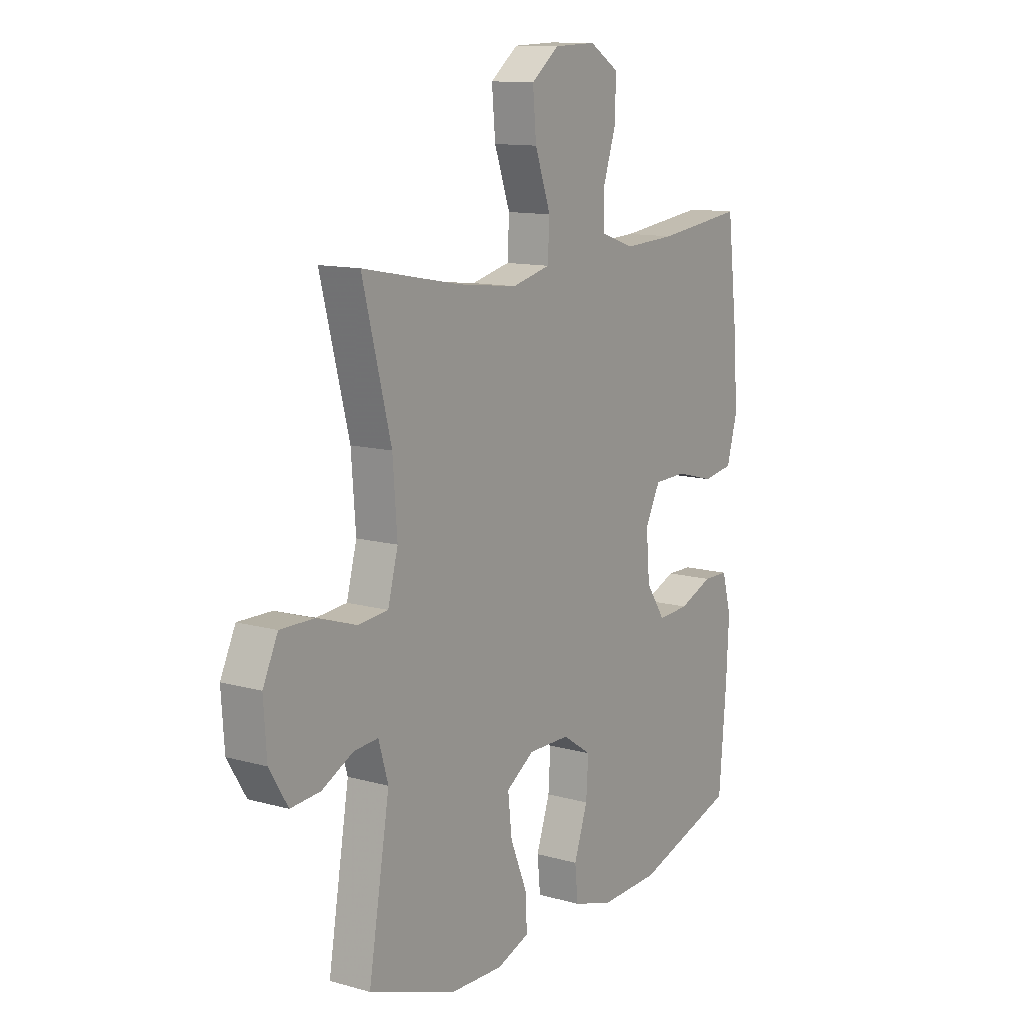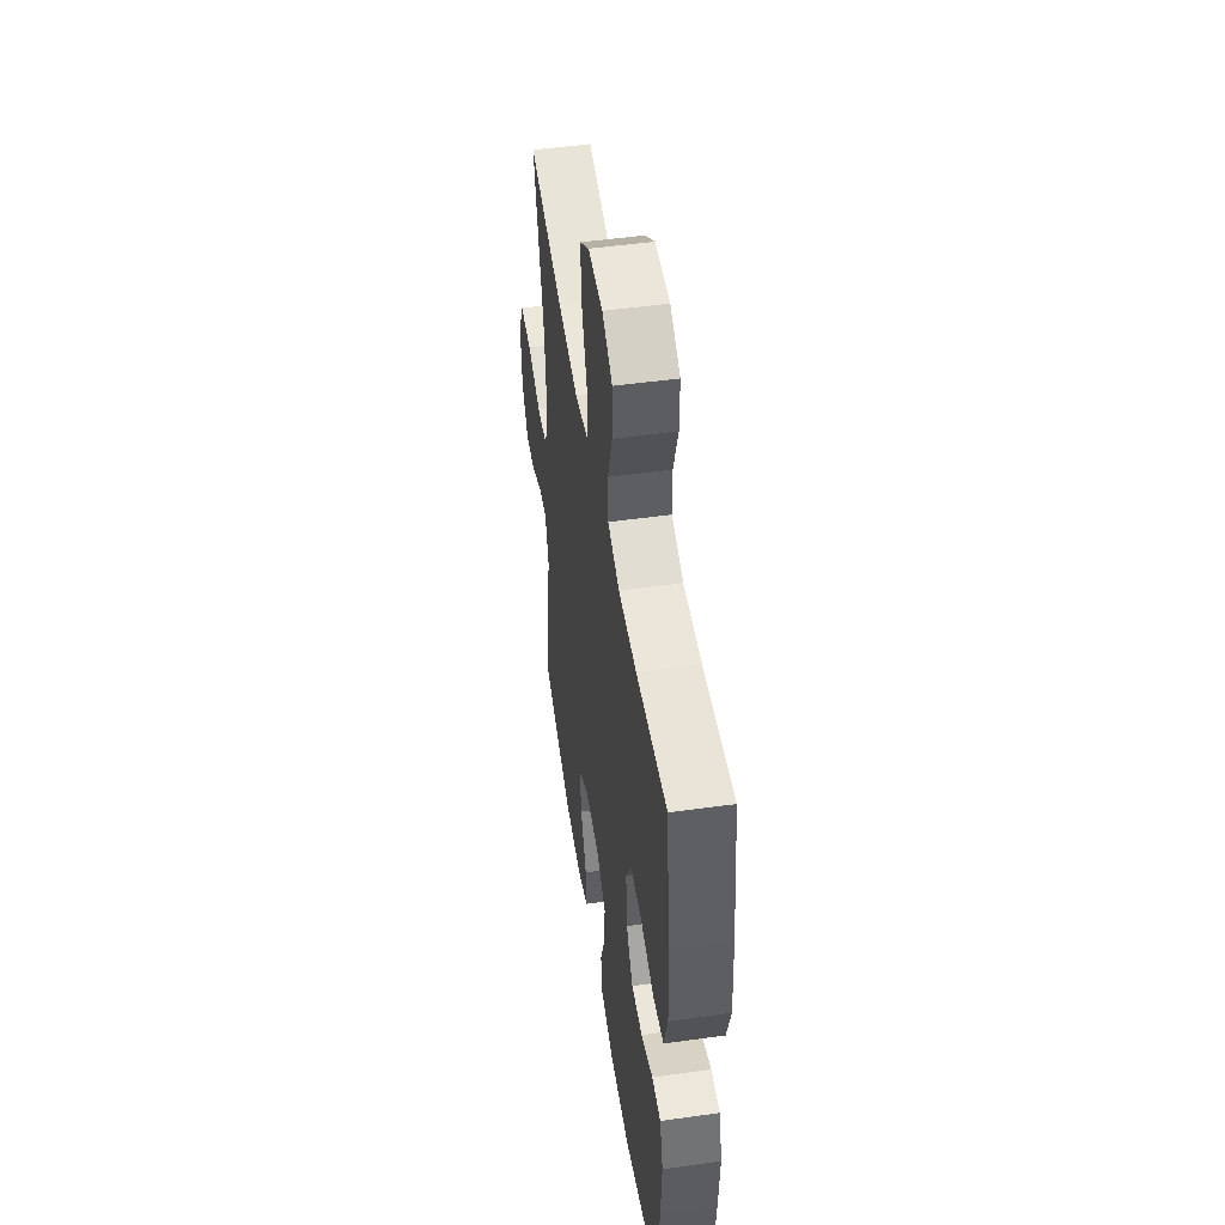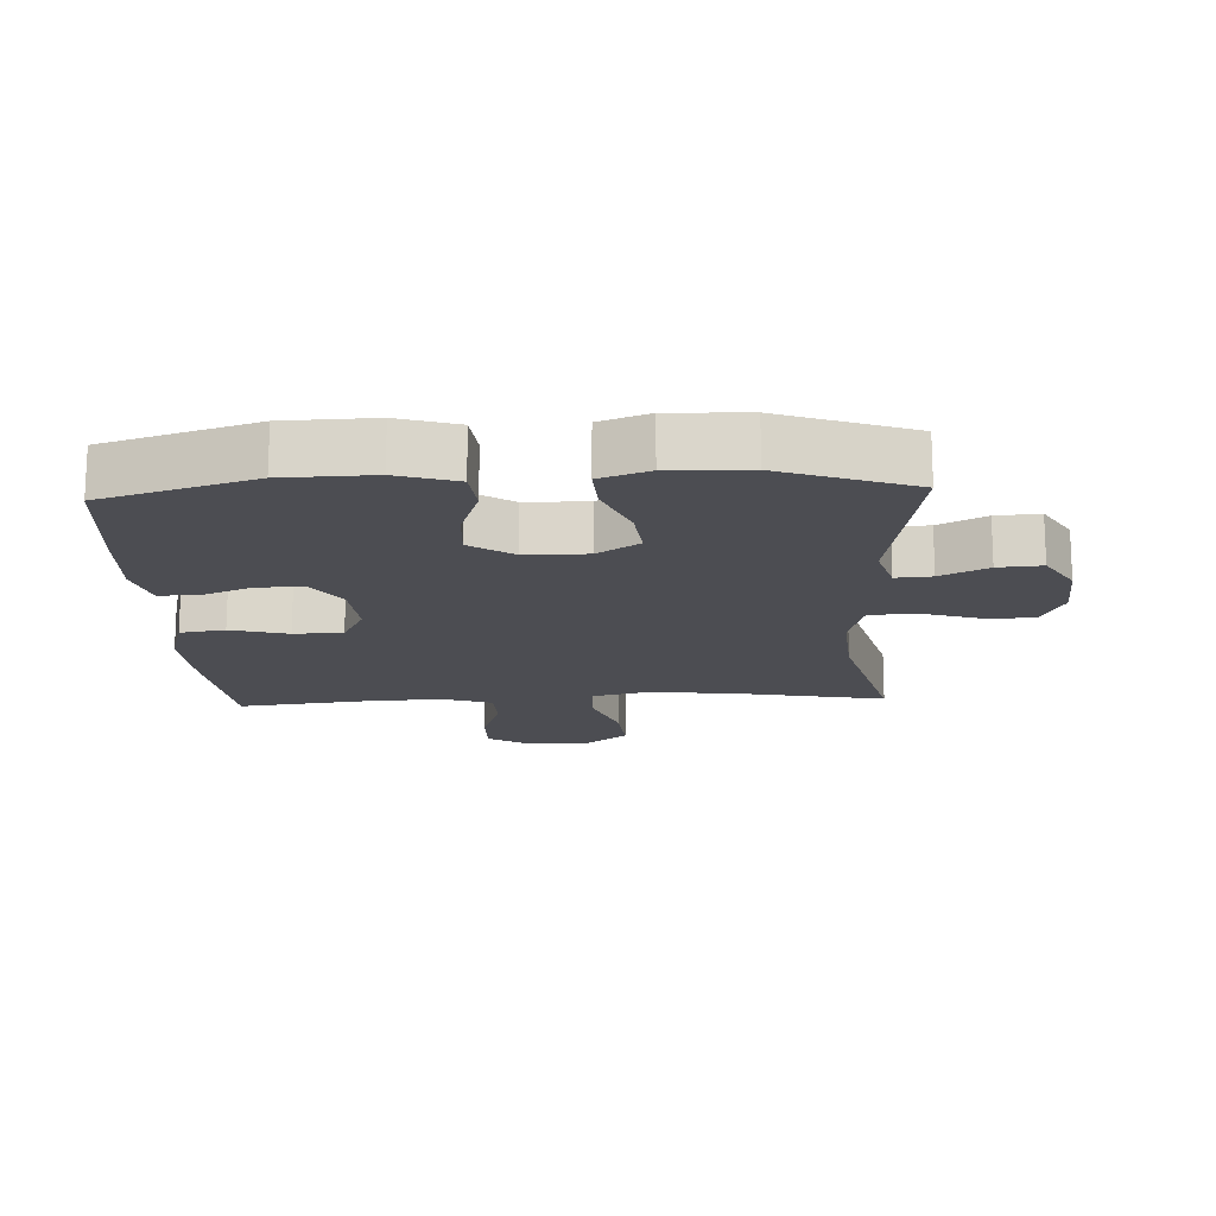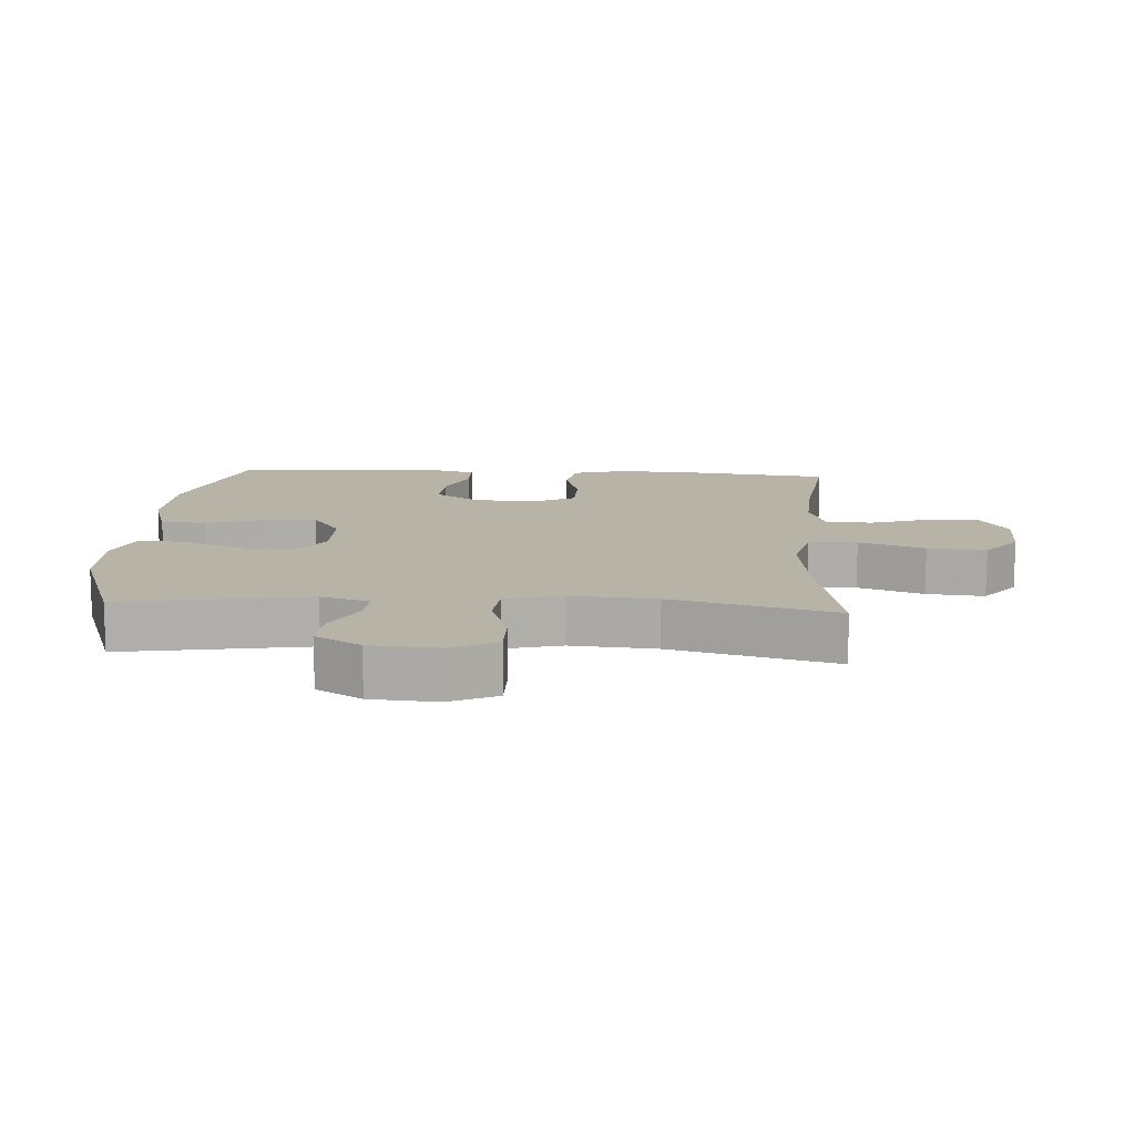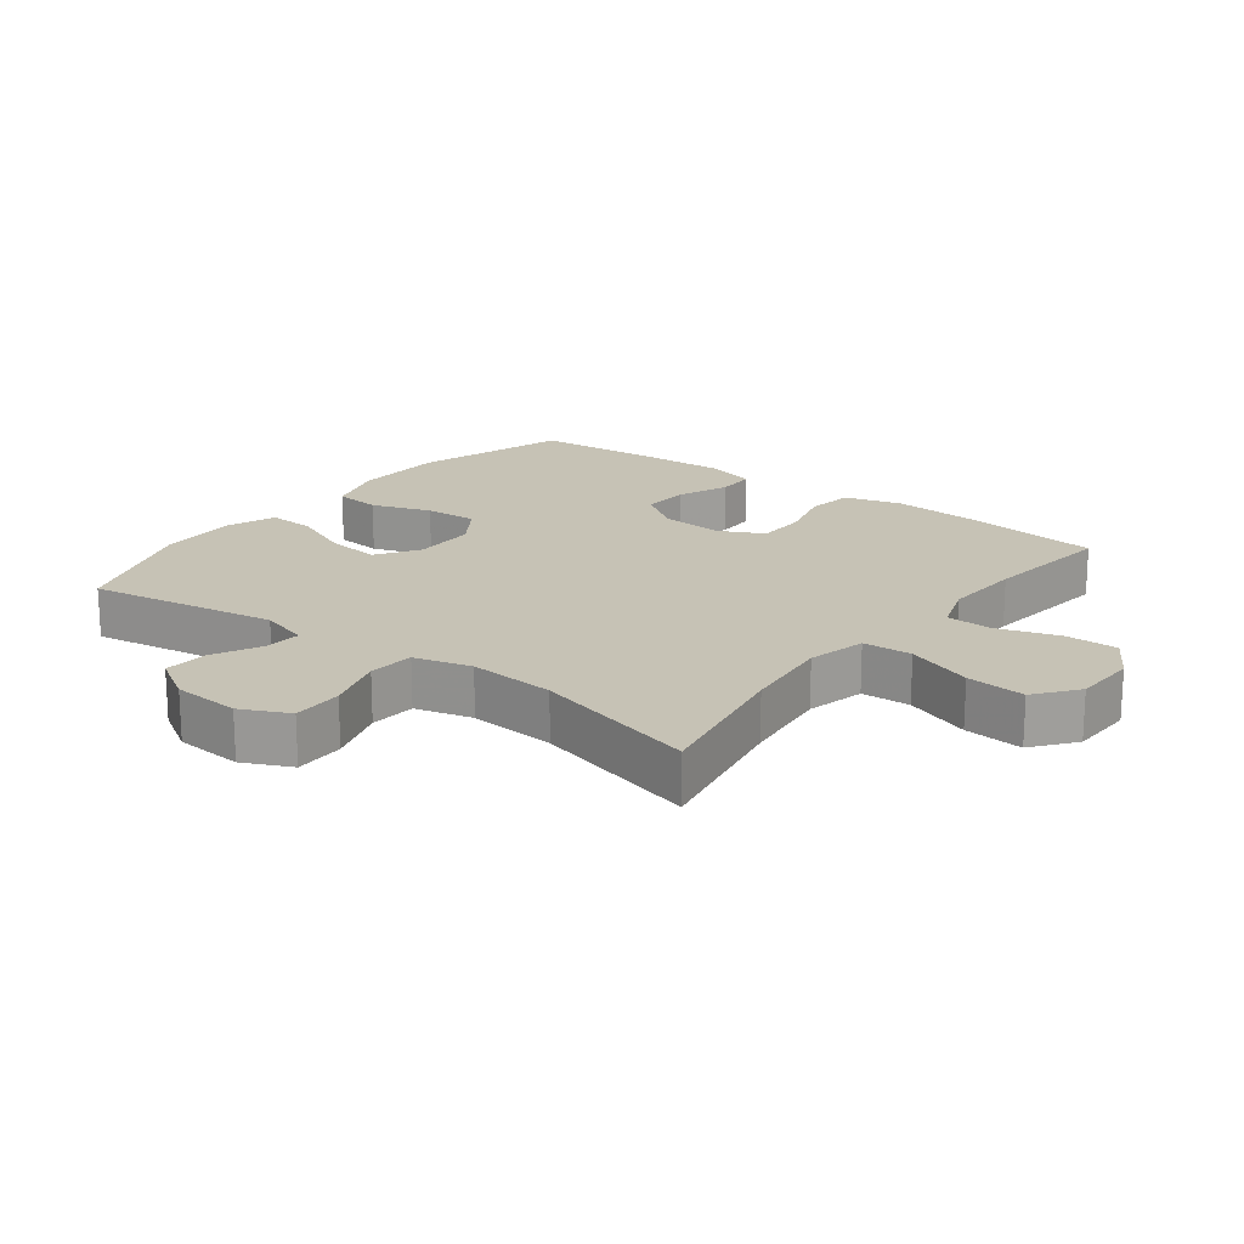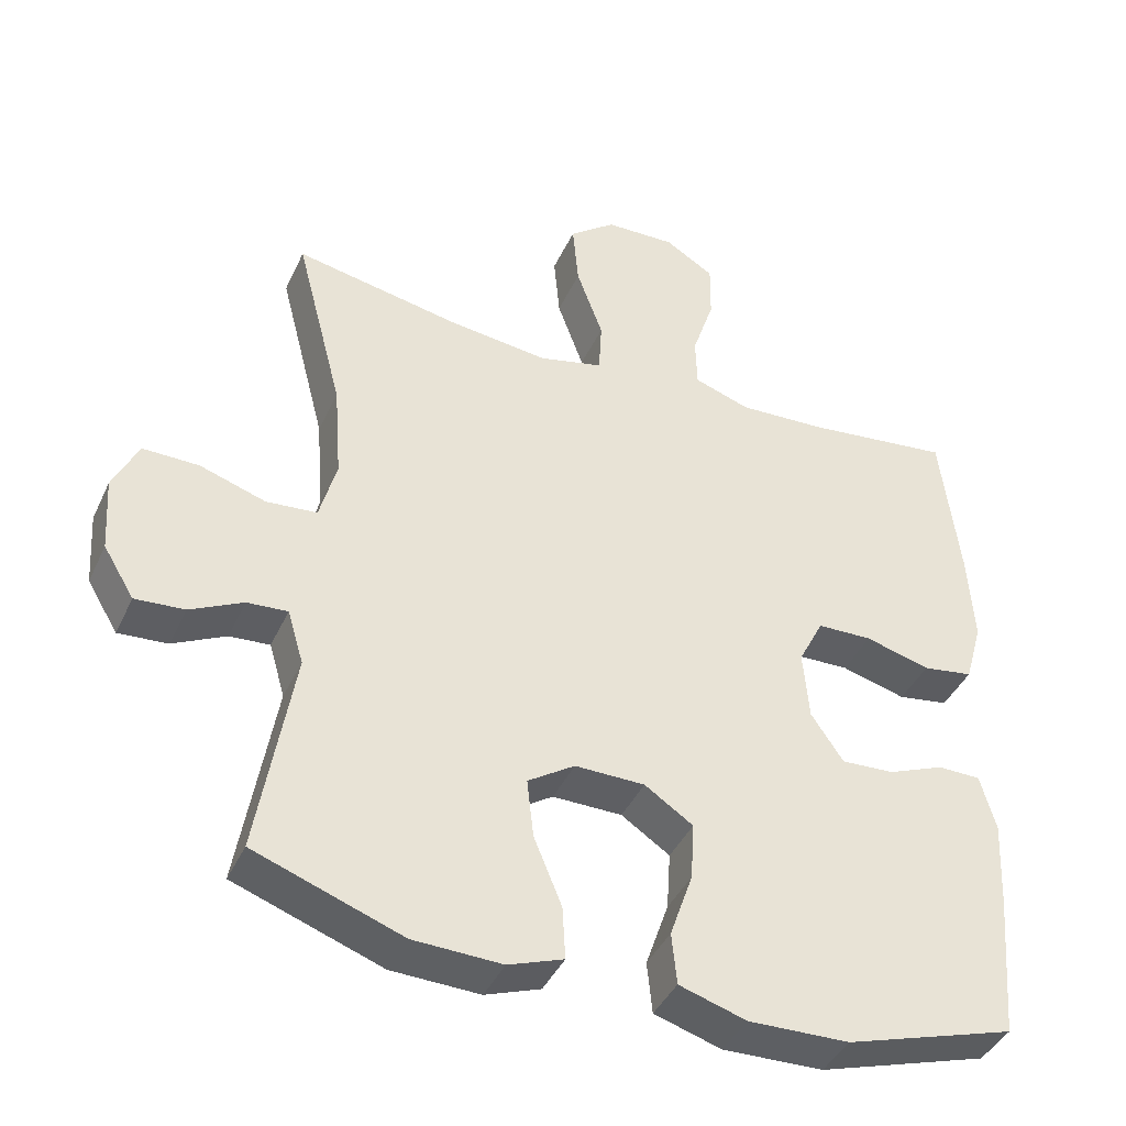
<metadata>
{"format":"obj","ext":"obj","renderer":"f3d","projection":"perspective","resolution":1024,"background":"white","views":[{"elev":12.1,"azim":-56.5,"up":"+Z"},{"elev":50.3,"azim":81.3,"up":"+Z"},{"elev":-16.3,"azim":-177.3,"up":"+Y"},{"elev":12.6,"azim":-86.3,"up":"+Y"},{"elev":18.9,"azim":-52.6,"up":"+Y"},{"elev":-41.4,"azim":-23.4,"up":"+Z"}]}
</metadata>
<code>
v 0.5 0.07 0.5
v 0.525 0.07 0.289
v 0.533 0.07 0.161
v 0.509 0.07 0.076
v 0.44 0.07 0.065
v 0.352 0.07 0.089
v 0.277 0.07 0.087
v 0.243 0.07 0.02
v 0.251 0.07 -0.075
v 0.295 0.07 -0.14
v 0.367 0.07 -0.136
v 0.444 0.07 -0.105
v 0.502 0.07 -0.106
v 0.523 0.07 -0.182
v 0.517 0.07 -0.301
v 0.5 0.07 -0.5
v 0.269 0.07 -0.571
v 0.132 0.07 -0.575
v 0.041 0.07 -0.547
v 0.034 0.07 -0.477
v 0.065 0.07 -0.387
v 0.07 0.07 -0.308
v 0.004 0.07 -0.264
v -0.091 0.07 -0.263
v -0.155 0.07 -0.305
v -0.146 0.07 -0.385
v -0.108 0.07 -0.477
v -0.104 0.07 -0.549
v -0.179 0.07 -0.576
v -0.299 0.07 -0.572
v -0.5 0.07 -0.5
v -0.452 0.07 -0.215
v -0.474 0.07 -0.141
v -0.529 0.07 -0.145
v -0.601 0.07 -0.181
v -0.668 0.07 -0.186
v -0.71 0.07 -0.117
v -0.717 0.07 -0.015
v -0.683 0.07 0.057
v -0.607 0.07 0.056
v -0.517 0.07 0.027
v -0.448 0.07 0.033
v -0.425 0.07 0.119
v -0.435 0.07 0.25
v -0.5 0.07 0.5
v -0.275 0.07 0.457
v -0.139 0.07 0.441
v -0.051 0.07 0.462
v -0.047 0.07 0.536
v -0.083 0.07 0.636
v -0.091 0.07 0.725
v -0.028 0.07 0.774
v 0.068 0.07 0.777
v 0.135 0.07 0.736
v 0.134 0.07 0.657
v 0.104 0.07 0.566
v 0.106 0.07 0.496
v 0.182 0.07 0.47
v 0.3 0.07 0.476
v 0.5 0 0.5
v 0.525 0 0.289
v 0.533 0 0.161
v 0.509 0 0.076
v 0.44 0 0.065
v 0.352 0 0.089
v 0.277 0 0.087
v 0.243 0 0.02
v 0.251 0 -0.075
v 0.295 0 -0.14
v 0.367 0 -0.136
v 0.444 0 -0.105
v 0.502 0 -0.106
v 0.523 0 -0.182
v 0.517 0 -0.301
v 0.5 0 -0.5
v 0.269 0 -0.571
v 0.132 0 -0.575
v 0.041 0 -0.547
v 0.034 0 -0.477
v 0.065 0 -0.387
v 0.07 0 -0.308
v 0.004 0 -0.264
v -0.091 0 -0.263
v -0.155 0 -0.305
v -0.146 0 -0.385
v -0.108 0 -0.477
v -0.104 0 -0.549
v -0.179 0 -0.576
v -0.299 0 -0.572
v -0.5 0 -0.5
v -0.452 0 -0.215
v -0.474 0 -0.141
v -0.529 0 -0.145
v -0.601 0 -0.181
v -0.668 0 -0.186
v -0.71 0 -0.117
v -0.717 0 -0.015
v -0.683 0 0.057
v -0.607 0 0.056
v -0.517 0 0.027
v -0.448 0 0.033
v -0.425 0 0.119
v -0.435 0 0.25
v -0.5 0 0.5
v -0.275 0 0.457
v -0.139 0 0.441
v -0.051 0 0.462
v -0.047 0 0.536
v -0.083 0 0.636
v -0.091 0 0.725
v -0.028 0 0.774
v 0.068 0 0.777
v 0.135 0 0.736
v 0.134 0 0.657
v 0.104 0 0.566
v 0.106 0 0.496
v 0.182 0 0.47
v 0.3 0 0.476
f 54 55 56
f 53 54 56
f 52 53 56
f 51 52 56
f 50 51 56
f 49 50 56
f 48 49 56 57
f 47 48 57 58
f 44 45 46
f 43 44 46 47
f 47 58 59
f 43 47 59
f 42 43 59
f 39 40 41
f 38 39 41
f 37 38 41
f 36 37 41
f 35 36 41
f 34 35 41
f 33 34 41 42
f 30 31 32
f 29 30 32
f 28 29 32
f 27 28 32
f 26 27 32
f 32 33 42
f 26 32 42
f 25 26 42
f 19 20 21
f 18 19 21
f 17 18 21
f 16 17 21
f 15 16 21
f 14 15 21
f 13 14 21
f 12 13 21
f 11 12 21
f 10 11 21 22
f 9 10 22 23
f 4 5 6
f 3 4 6
f 2 3 6
f 1 2 6
f 59 1 6
f 59 6 7
f 59 7 8
f 42 59 8
f 25 42 8
f 24 25 8
f 8 9 23 24
f 115 114 113
f 115 113 112
f 115 112 111
f 115 111 110
f 115 110 109
f 115 109 108
f 116 115 108 107
f 117 116 107 106
f 105 104 103
f 106 105 103 102
f 118 117 106
f 118 106 102
f 118 102 101
f 100 99 98
f 100 98 97
f 100 97 96
f 100 96 95
f 100 95 94
f 100 94 93
f 101 100 93 92
f 91 90 89
f 91 89 88
f 91 88 87
f 91 87 86
f 91 86 85
f 101 92 91
f 101 91 85
f 101 85 84
f 80 79 78
f 80 78 77
f 80 77 76
f 80 76 75
f 80 75 74
f 80 74 73
f 80 73 72
f 80 72 71
f 80 71 70
f 81 80 70 69
f 82 81 69 68
f 65 64 63
f 65 63 62
f 65 62 61
f 65 61 60
f 65 60 118
f 66 65 118
f 67 66 118
f 67 118 101
f 67 101 84
f 67 84 83
f 83 82 68 67
f 1 60 61 2
f 2 61 62 3
f 3 62 63 4
f 4 63 64 5
f 5 64 65 6
f 6 65 66 7
f 7 66 67 8
f 8 67 68 9
f 9 68 69 10
f 10 69 70 11
f 11 70 71 12
f 12 71 72 13
f 13 72 73 14
f 14 73 74 15
f 15 74 75 16
f 16 75 76 17
f 17 76 77 18
f 18 77 78 19
f 19 78 79 20
f 20 79 80 21
f 21 80 81 22
f 22 81 82 23
f 23 82 83 24
f 24 83 84 25
f 25 84 85 26
f 26 85 86 27
f 27 86 87 28
f 28 87 88 29
f 29 88 89 30
f 30 89 90 31
f 31 90 91 32
f 32 91 92 33
f 33 92 93 34
f 34 93 94 35
f 35 94 95 36
f 36 95 96 37
f 37 96 97 38
f 38 97 98 39
f 39 98 99 40
f 40 99 100 41
f 41 100 101 42
f 42 101 102 43
f 43 102 103 44
f 44 103 104 45
f 45 104 105 46
f 46 105 106 47
f 47 106 107 48
f 48 107 108 49
f 49 108 109 50
f 50 109 110 51
f 51 110 111 52
f 52 111 112 53
f 53 112 113 54
f 54 113 114 55
f 55 114 115 56
f 56 115 116 57
f 57 116 117 58
f 58 117 118 59
f 59 118 60 1

</code>
